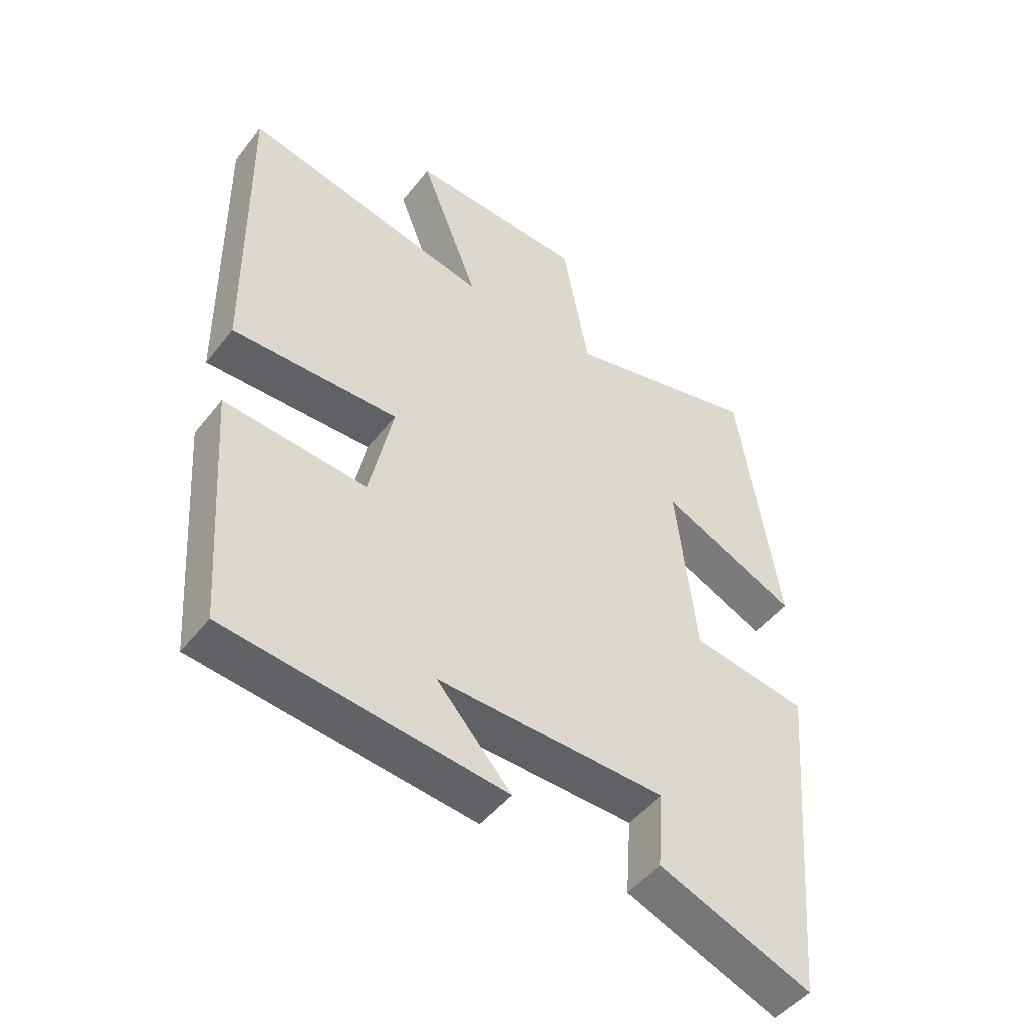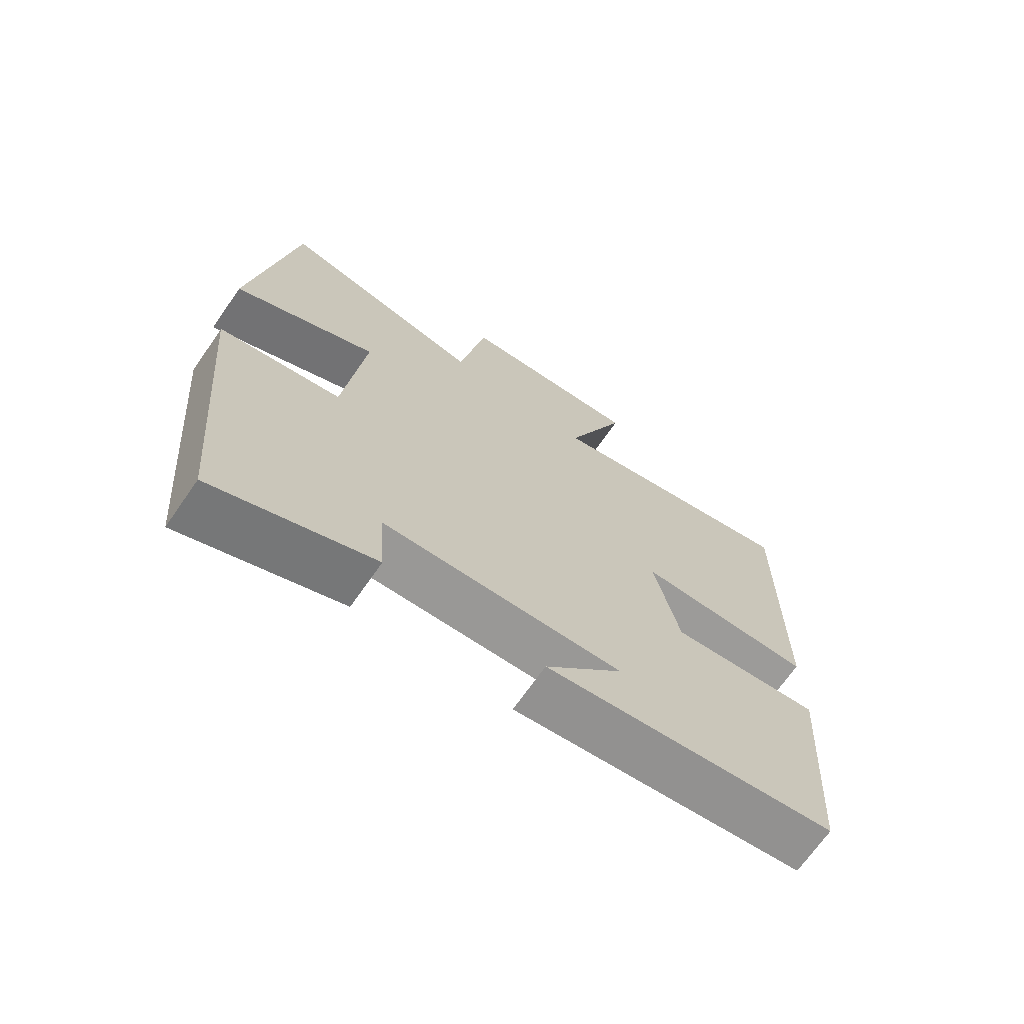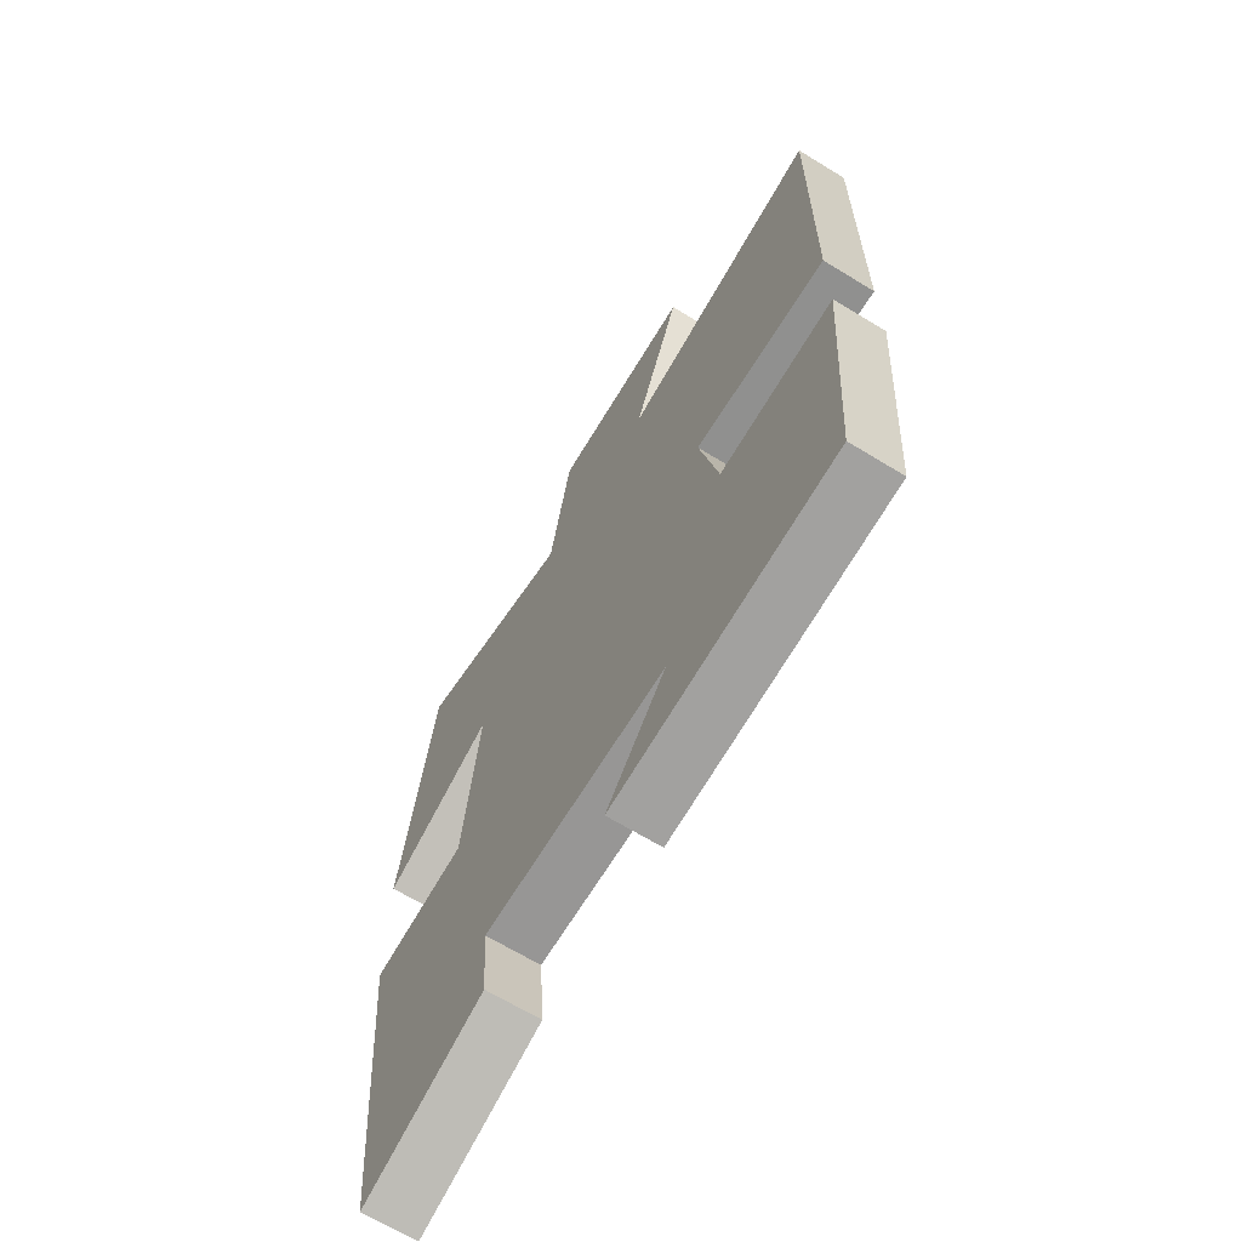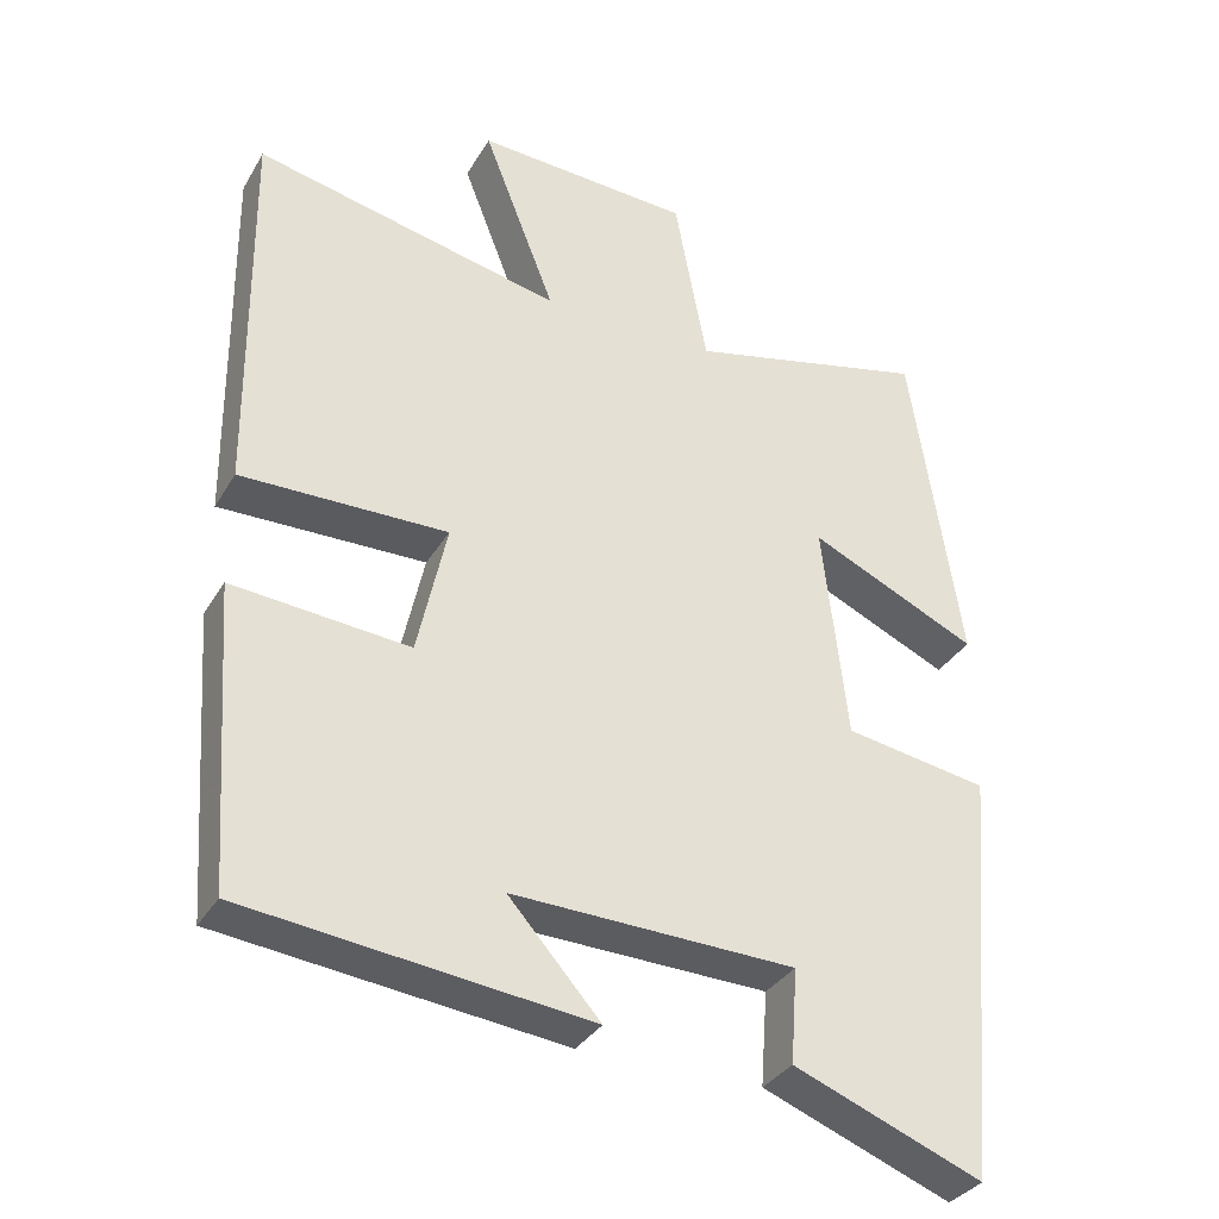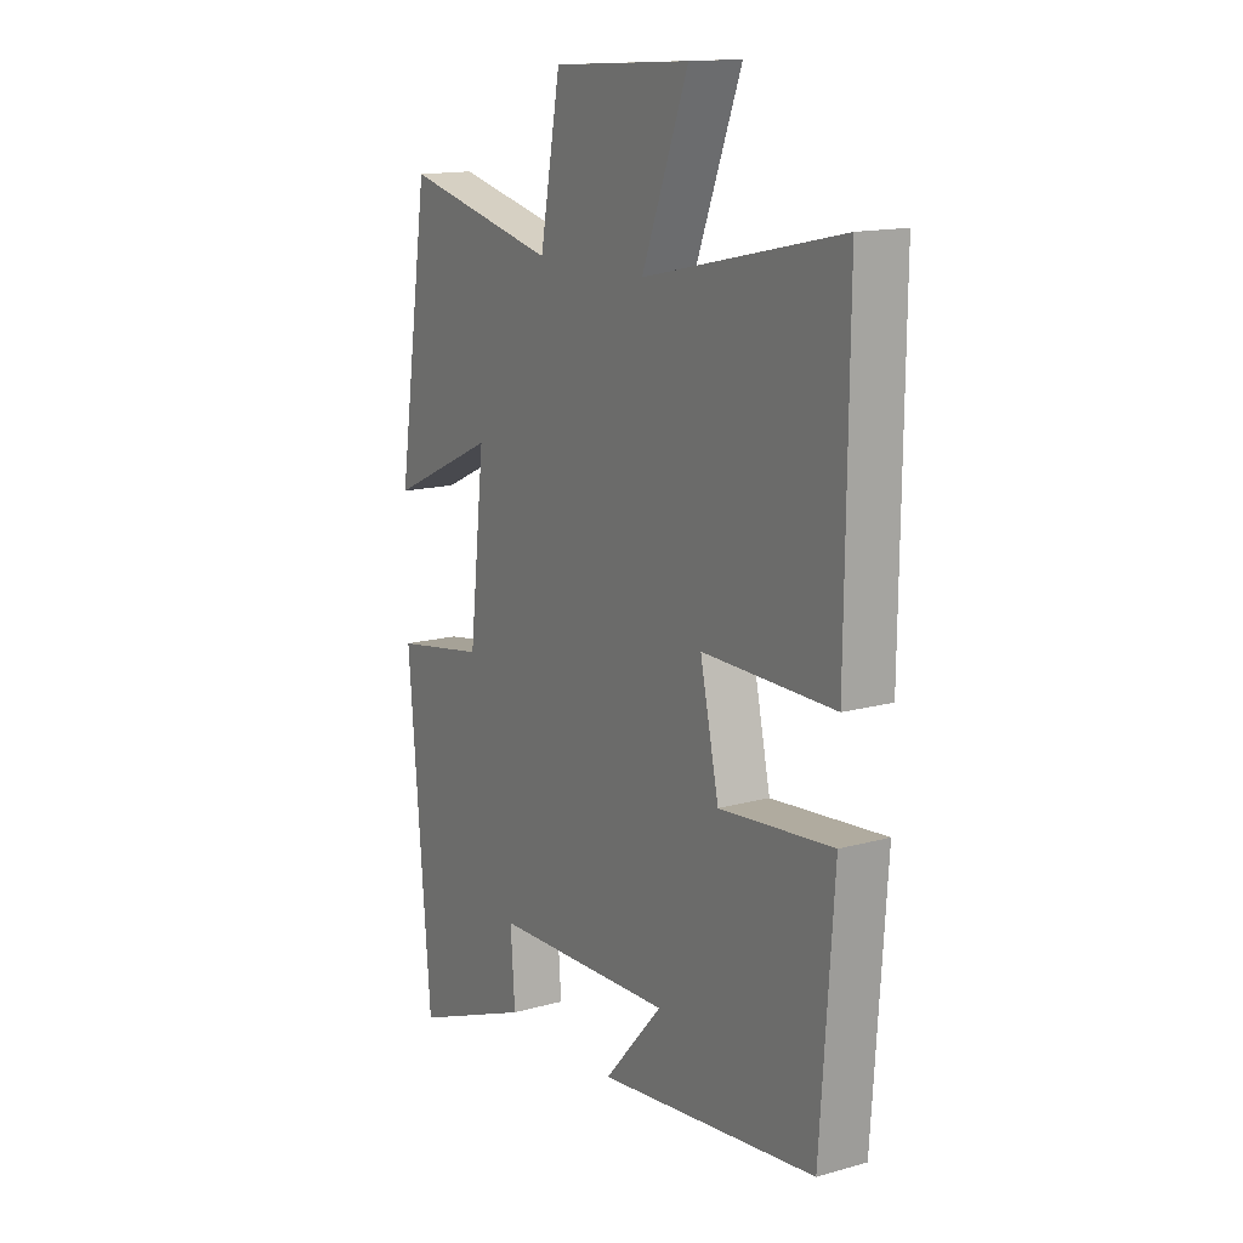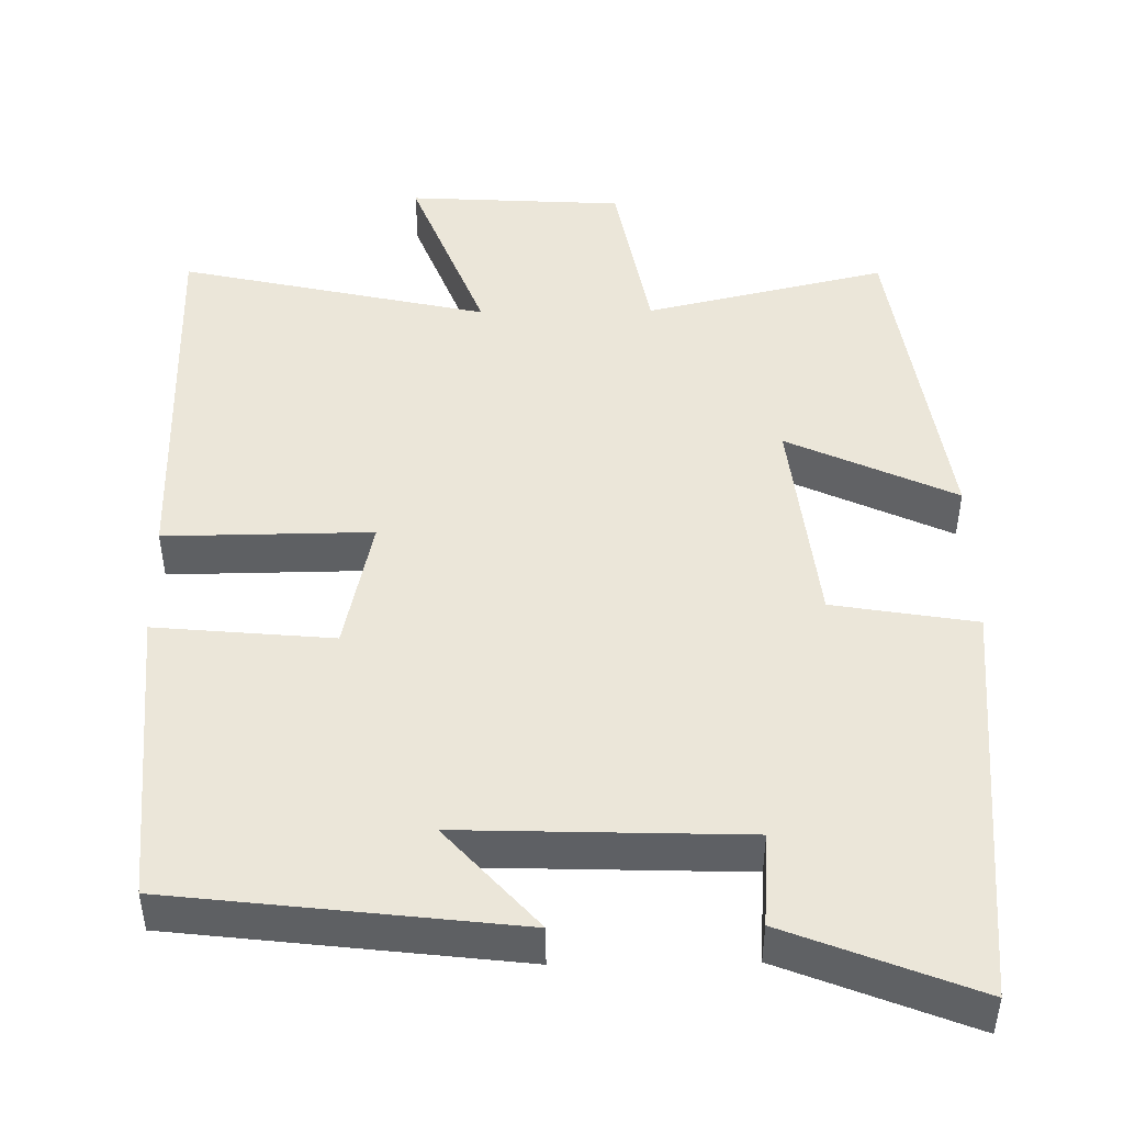
<metadata>
{"format":"obj","ext":"obj","renderer":"f3d","projection":"perspective","resolution":1024,"background":"white","views":[{"elev":-47.5,"azim":144.0,"up":"+Z"},{"elev":-69.5,"azim":-34.8,"up":"+Z"},{"elev":-66.2,"azim":58.4,"up":"+Z"},{"elev":-33.7,"azim":153.6,"up":"+Z"},{"elev":14.6,"azim":58.8,"up":"+Z"},{"elev":47.1,"azim":179.2,"up":"+Y"}]}
</metadata>
<code>
v -0.454 0.07 -0.596
v -0.5 0.07 -0.065
v -0.314 0.07 -0.034
v -0.282 0.07 0.248
v -0.5 0.07 0.147
v -0.435 0.07 0.573
v -0.123 0.07 0.5
v -0.081 0.07 0.726
v 0.199 0.07 0.742
v 0.105 0.07 0.5
v 0.505 0.07 0.589
v 0.5 0.07 0.091
v 0.232 0.07 0.094
v 0.27 0.07 -0.08
v 0.5 0.07 -0.059
v 0.473 0.07 -0.448
v 0.028 0.07 -0.5
v 0.147 0.07 -0.366
v -0.219 0.07 -0.378
v -0.21 0.07 -0.5
v -0.454 0 -0.596
v -0.5 0 -0.065
v -0.314 0 -0.034
v -0.282 0 0.248
v -0.5 0 0.147
v -0.435 0 0.573
v -0.123 0 0.5
v -0.081 0 0.726
v 0.199 0 0.742
v 0.105 0 0.5
v 0.505 0 0.589
v 0.5 0 0.091
v 0.232 0 0.094
v 0.27 0 -0.08
v 0.5 0 -0.059
v 0.473 0 -0.448
v 0.028 0 -0.5
v 0.147 0 -0.366
v -0.219 0 -0.378
v -0.21 0 -0.5
f 19 20 1 2
f 18 19 2 3
f 15 16 17 18
f 14 15 18
f 13 14 18 3
f 10 11 12 13
f 10 13 3 4
f 7 8 9 10
f 7 10 4 5
f 5 6 7
f 22 21 40 39
f 23 22 39 38
f 38 37 36 35
f 38 35 34
f 23 38 34 33
f 33 32 31 30
f 24 23 33 30
f 30 29 28 27
f 25 24 30 27
f 27 26 25
f 1 21 22 2
f 2 22 23 3
f 3 23 24 4
f 4 24 25 5
f 5 25 26 6
f 6 26 27 7
f 7 27 28 8
f 8 28 29 9
f 9 29 30 10
f 10 30 31 11
f 11 31 32 12
f 12 32 33 13
f 13 33 34 14
f 14 34 35 15
f 15 35 36 16
f 16 36 37 17
f 17 37 38 18
f 18 38 39 19
f 19 39 40 20
f 20 40 21 1

</code>
